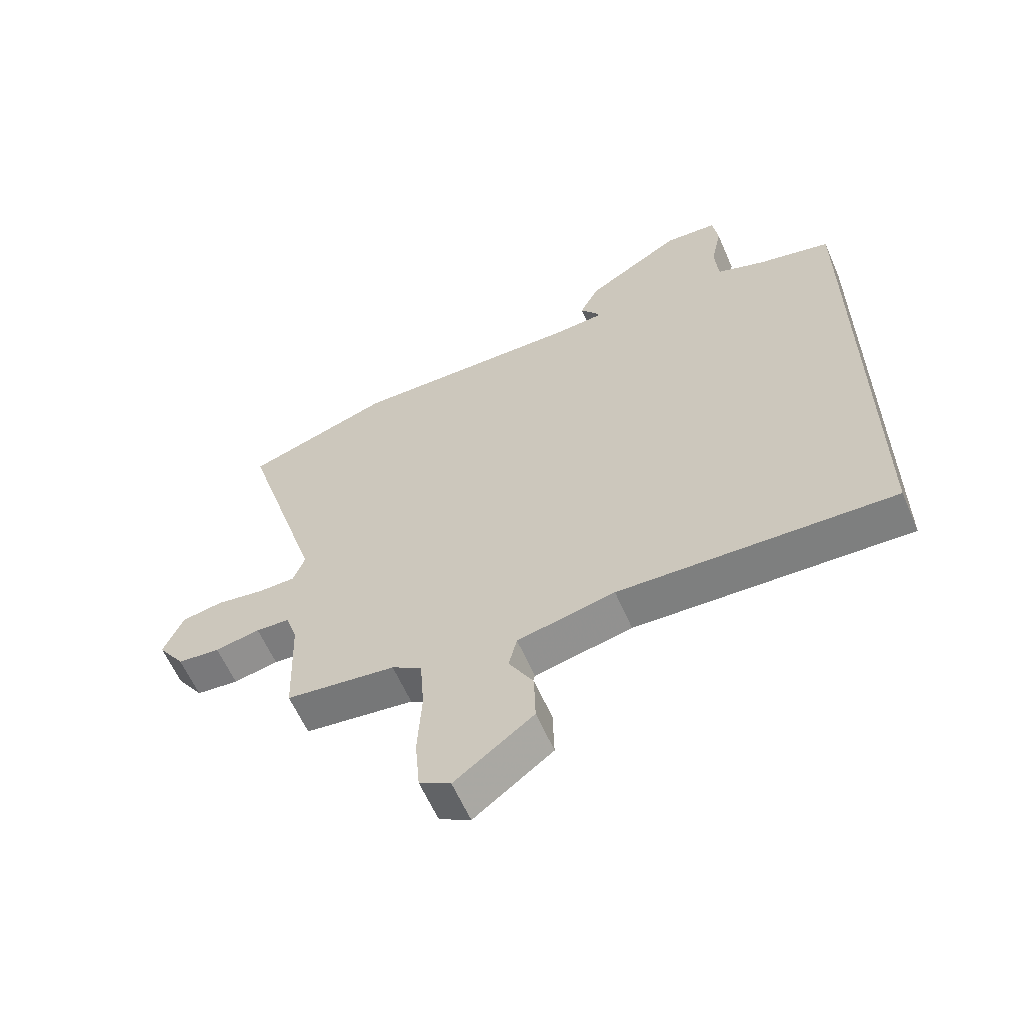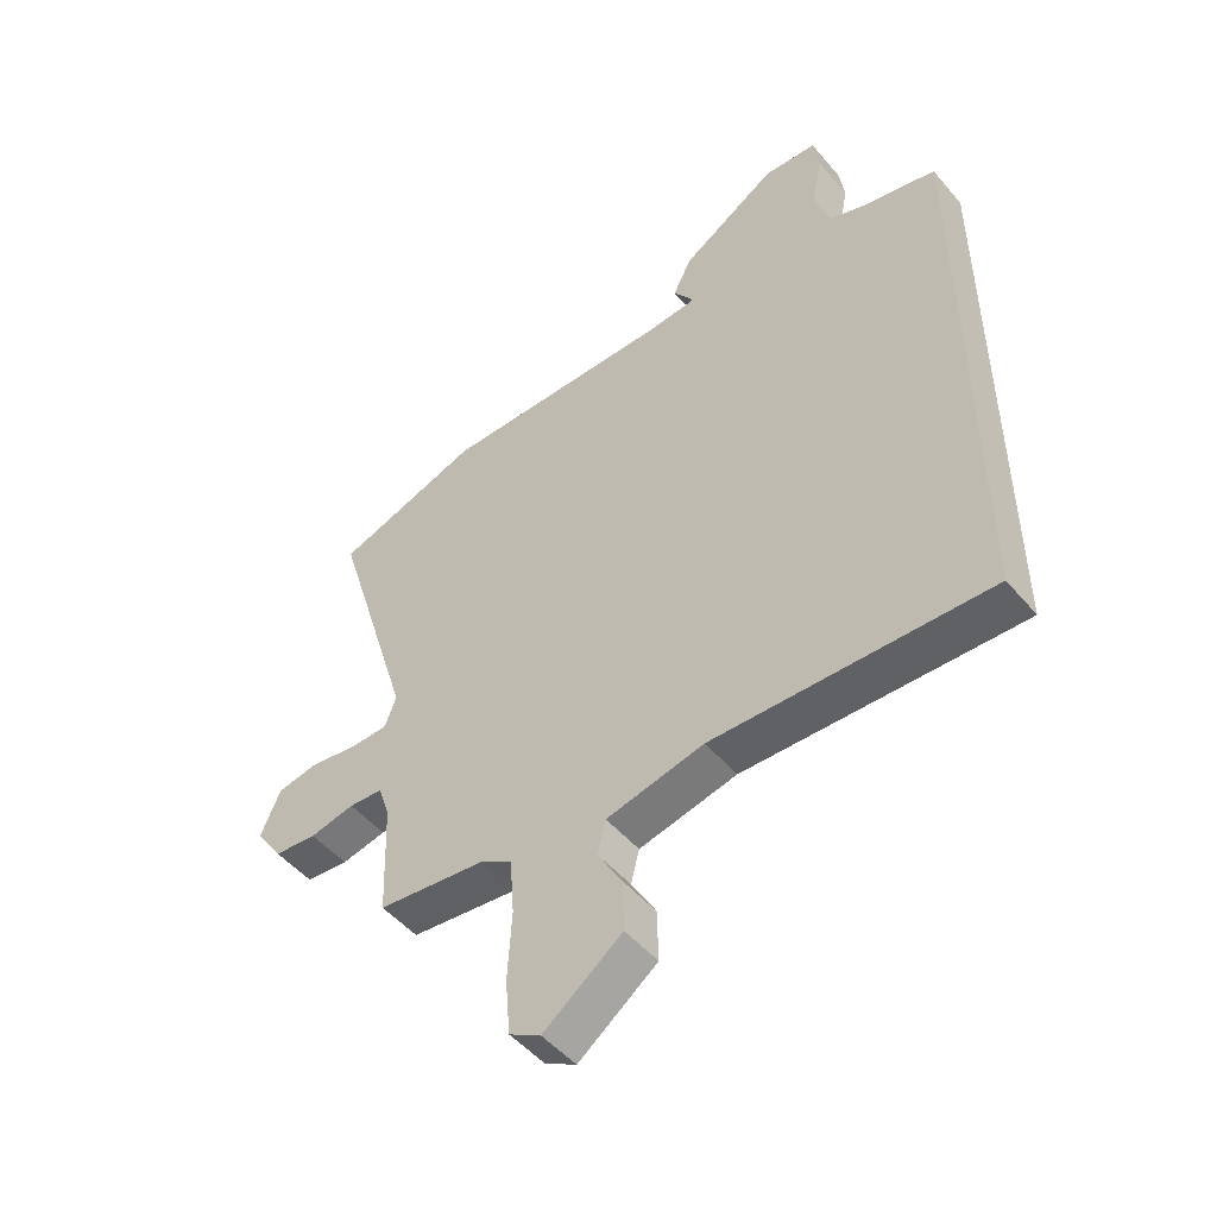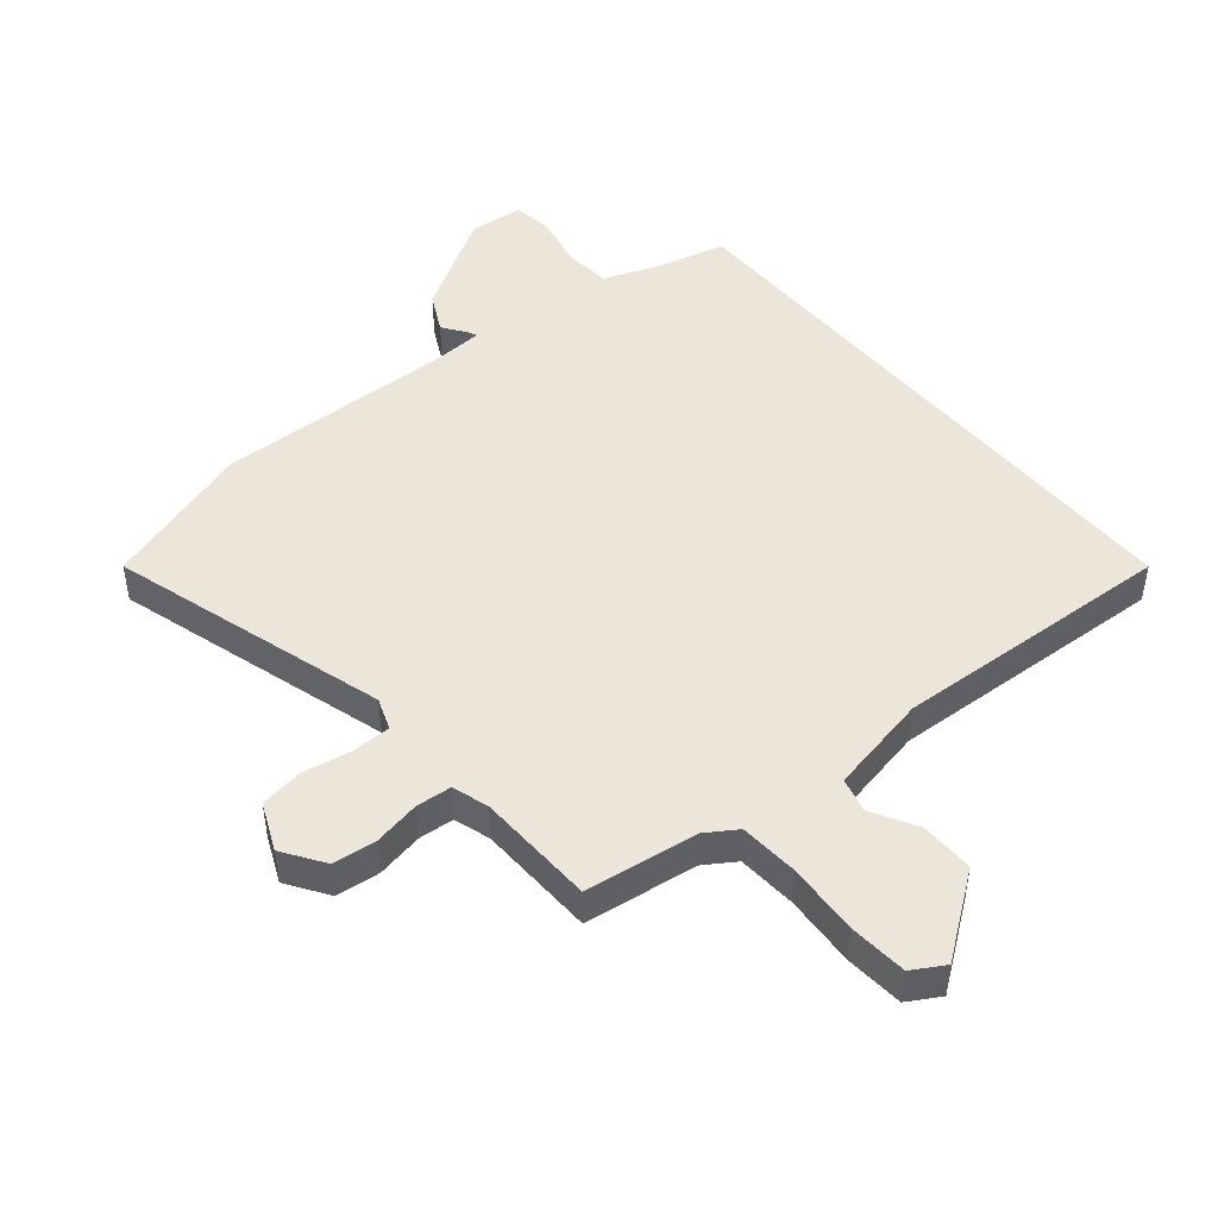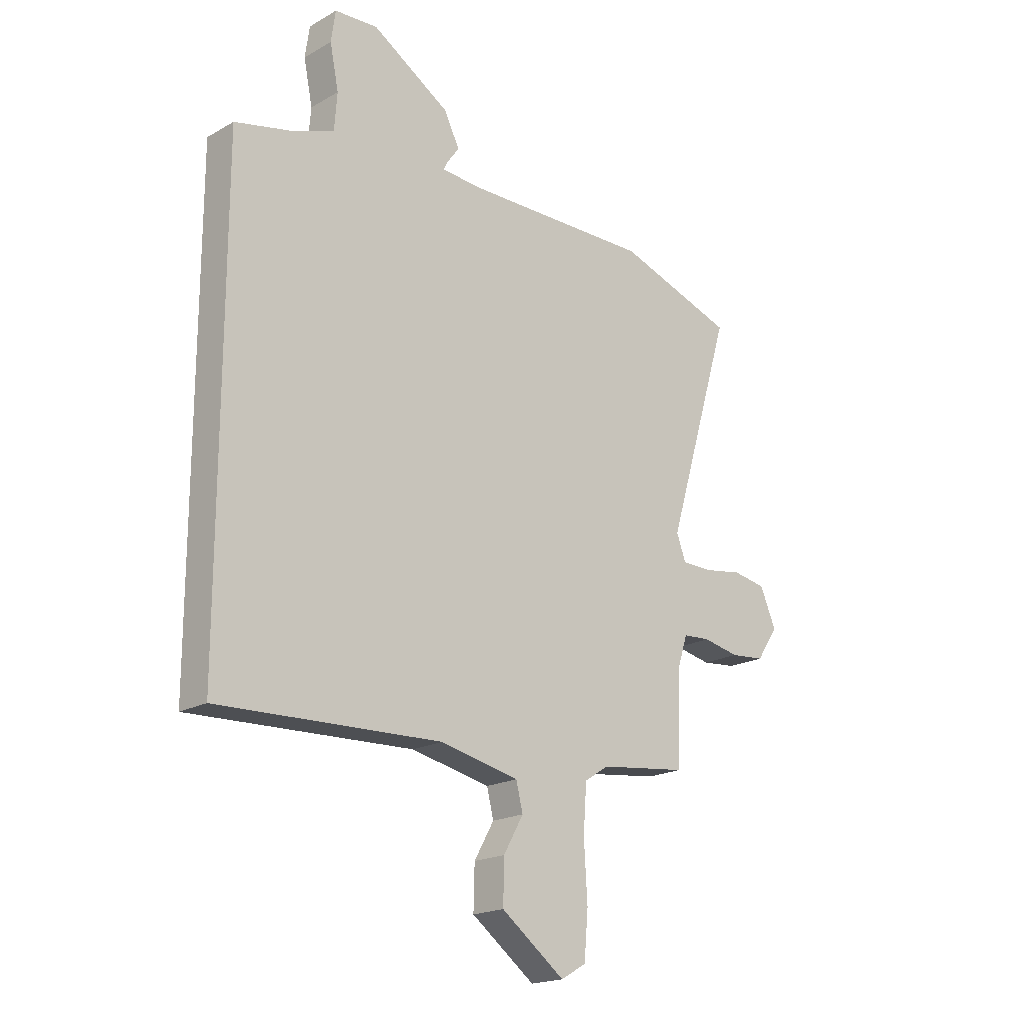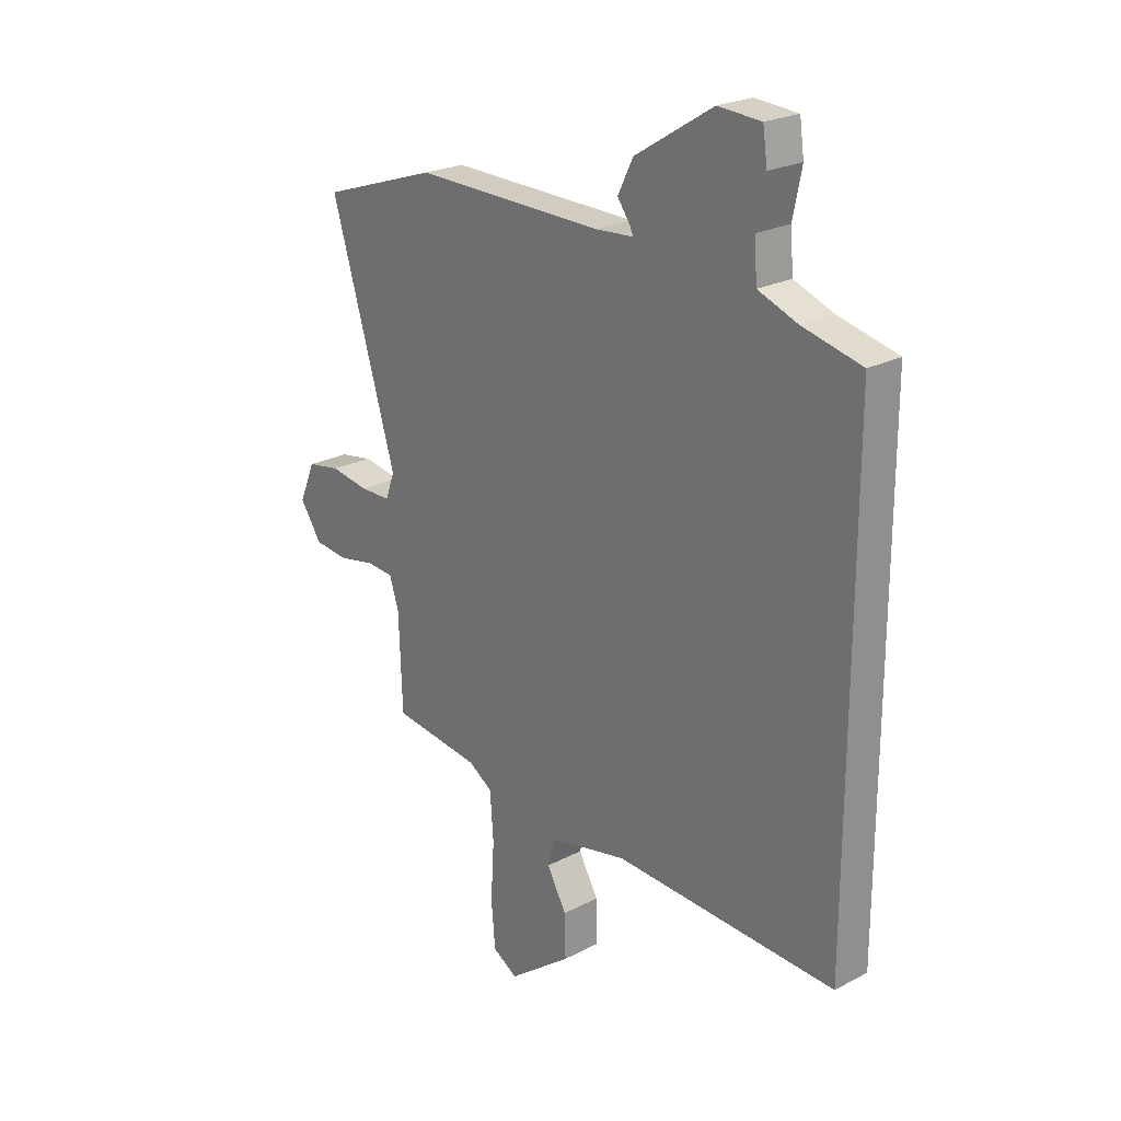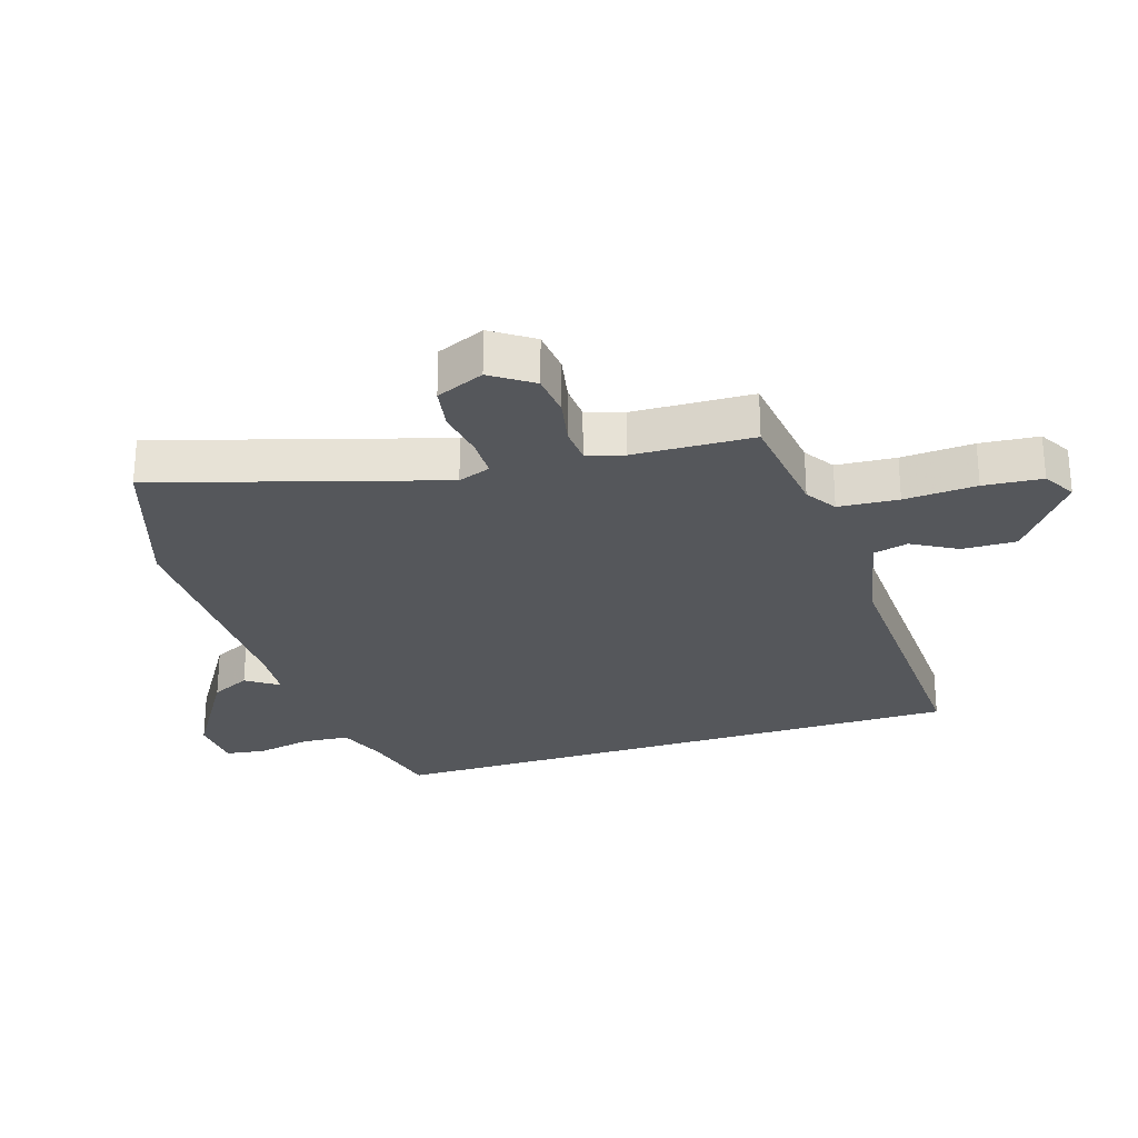
<metadata>
{"format":"obj","ext":"obj","renderer":"f3d","projection":"perspective","resolution":1024,"background":"white","views":[{"elev":-60.8,"azim":-156.5,"up":"+Z"},{"elev":-50.0,"azim":-141.3,"up":"+Z"},{"elev":46.7,"azim":140.7,"up":"+Y"},{"elev":-19.4,"azim":-43.5,"up":"+Z"},{"elev":23.5,"azim":-131.2,"up":"+Z"},{"elev":-26.9,"azim":107.7,"up":"+Y"}]}
</metadata>
<code>
v -0.5 0.07 0.448
v -0.378 0.07 0.477
v -0.296 0.07 0.508
v -0.29 0.07 0.584
v -0.308 0.07 0.673
v -0.299 0.07 0.737
v -0.21 0.07 0.743
v -0.049 0.07 0.643
v -0.017 0.07 0.579
v -0.043 0.07 0.543
v -0.051 0.07 0.527
v 0.03 0.07 0.521
v 0.42 0.07 0.527
v 0.663 0.07 0.446
v 0.527 0.07 -0.003
v 0.546 0.07 -0.055
v 0.609 0.07 -0.056
v 0.689 0.07 -0.043
v 0.758 0.07 -0.055
v 0.791 0.07 -0.132
v 0.746 0.07 -0.198
v 0.675 0.07 -0.205
v 0.6 0.07 -0.19
v 0.543 0.07 -0.194
v 0.524 0.07 -0.253
v 0.517 0.07 -0.445
v 0.334 0.07 -0.468
v 0.284 0.07 -0.5
v 0.277 0.07 -0.596
v 0.284 0.07 -0.712
v 0.276 0.07 -0.806
v 0.224 0.07 -0.836
v 0.093 0.07 -0.738
v 0.095 0.07 -0.651
v 0.136 0.07 -0.579
v 0.122 0.07 -0.523
v -0.041 0.07 -0.488
v -0.5 0.07 -0.507
v -0.5 0 0.448
v -0.378 0 0.477
v -0.296 0 0.508
v -0.29 0 0.584
v -0.308 0 0.673
v -0.299 0 0.737
v -0.21 0 0.743
v -0.049 0 0.643
v -0.017 0 0.579
v -0.043 0 0.543
v -0.051 0 0.527
v 0.03 0 0.521
v 0.42 0 0.527
v 0.663 0 0.446
v 0.527 0 -0.003
v 0.546 0 -0.055
v 0.609 0 -0.056
v 0.689 0 -0.043
v 0.758 0 -0.055
v 0.791 0 -0.132
v 0.746 0 -0.198
v 0.675 0 -0.205
v 0.6 0 -0.19
v 0.543 0 -0.194
v 0.524 0 -0.253
v 0.517 0 -0.445
v 0.334 0 -0.468
v 0.284 0 -0.5
v 0.277 0 -0.596
v 0.284 0 -0.712
v 0.276 0 -0.806
v 0.224 0 -0.836
v 0.093 0 -0.738
v 0.095 0 -0.651
v 0.136 0 -0.579
v 0.122 0 -0.523
v -0.041 0 -0.488
v -0.5 0 -0.507
f 37 38 1 2
f 36 37 2 3
f 33 34 35
f 32 33 35
f 31 32 35
f 30 31 35
f 29 30 35
f 28 29 35 36
f 36 3 4
f 28 36 4
f 27 28 4
f 4 5 6
f 27 4 6
f 26 27 6
f 25 26 6
f 21 22 23
f 20 21 23
f 19 20 23
f 18 19 23
f 17 18 23
f 16 17 23 24
f 24 25 6
f 16 24 6
f 15 16 6
f 12 13 14 15
f 8 9 10
f 7 8 10
f 6 7 10
f 6 10 11
f 15 6 11
f 11 12 15
f 40 39 76 75
f 41 40 75 74
f 73 72 71
f 73 71 70
f 73 70 69
f 73 69 68
f 73 68 67
f 74 73 67 66
f 42 41 74
f 42 74 66
f 42 66 65
f 44 43 42
f 44 42 65
f 44 65 64
f 44 64 63
f 61 60 59
f 61 59 58
f 61 58 57
f 61 57 56
f 61 56 55
f 62 61 55 54
f 44 63 62
f 44 62 54
f 44 54 53
f 53 52 51 50
f 48 47 46
f 48 46 45
f 48 45 44
f 49 48 44
f 49 44 53
f 53 50 49
f 1 39 40 2
f 2 40 41 3
f 3 41 42 4
f 4 42 43 5
f 5 43 44 6
f 6 44 45 7
f 7 45 46 8
f 8 46 47 9
f 9 47 48 10
f 10 48 49 11
f 11 49 50 12
f 12 50 51 13
f 13 51 52 14
f 14 52 53 15
f 15 53 54 16
f 16 54 55 17
f 17 55 56 18
f 18 56 57 19
f 19 57 58 20
f 20 58 59 21
f 21 59 60 22
f 22 60 61 23
f 23 61 62 24
f 24 62 63 25
f 25 63 64 26
f 26 64 65 27
f 27 65 66 28
f 28 66 67 29
f 29 67 68 30
f 30 68 69 31
f 31 69 70 32
f 32 70 71 33
f 33 71 72 34
f 34 72 73 35
f 35 73 74 36
f 36 74 75 37
f 37 75 76 38
f 38 76 39 1

</code>
